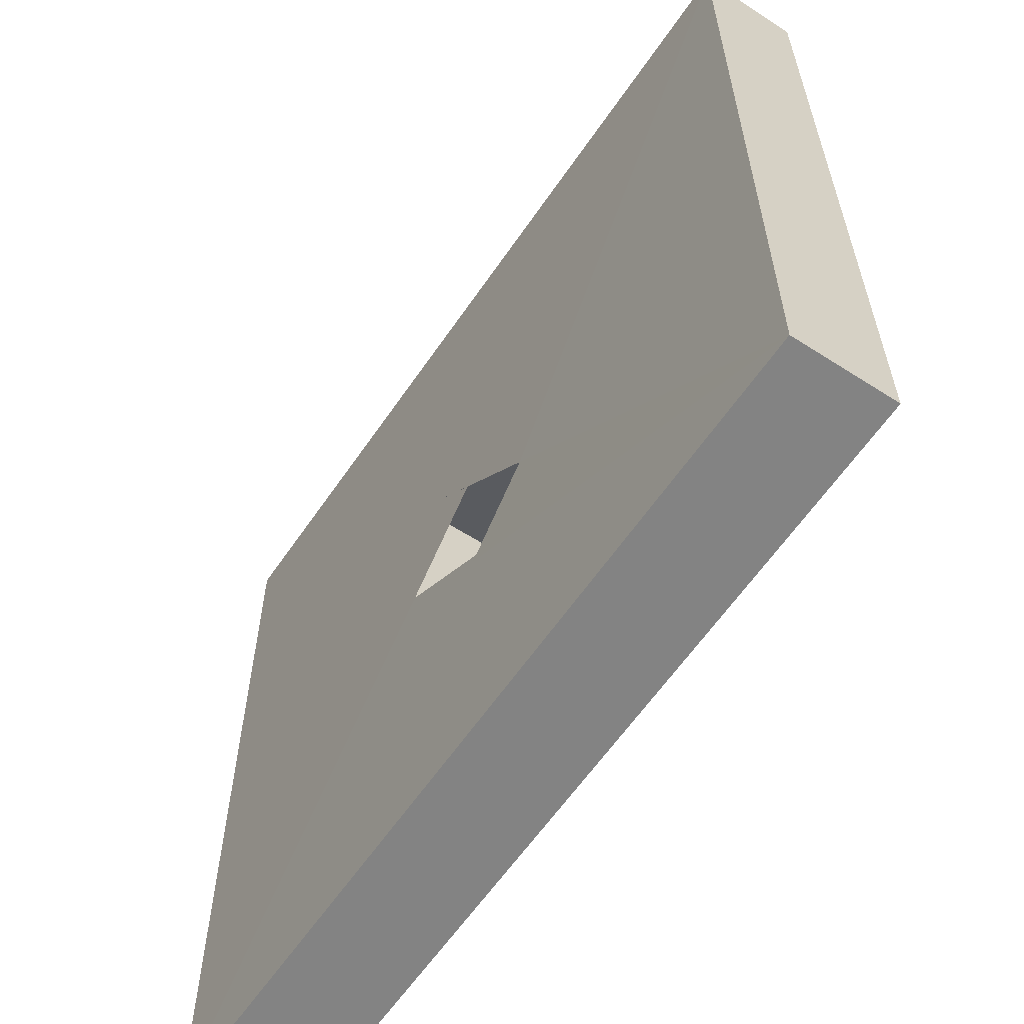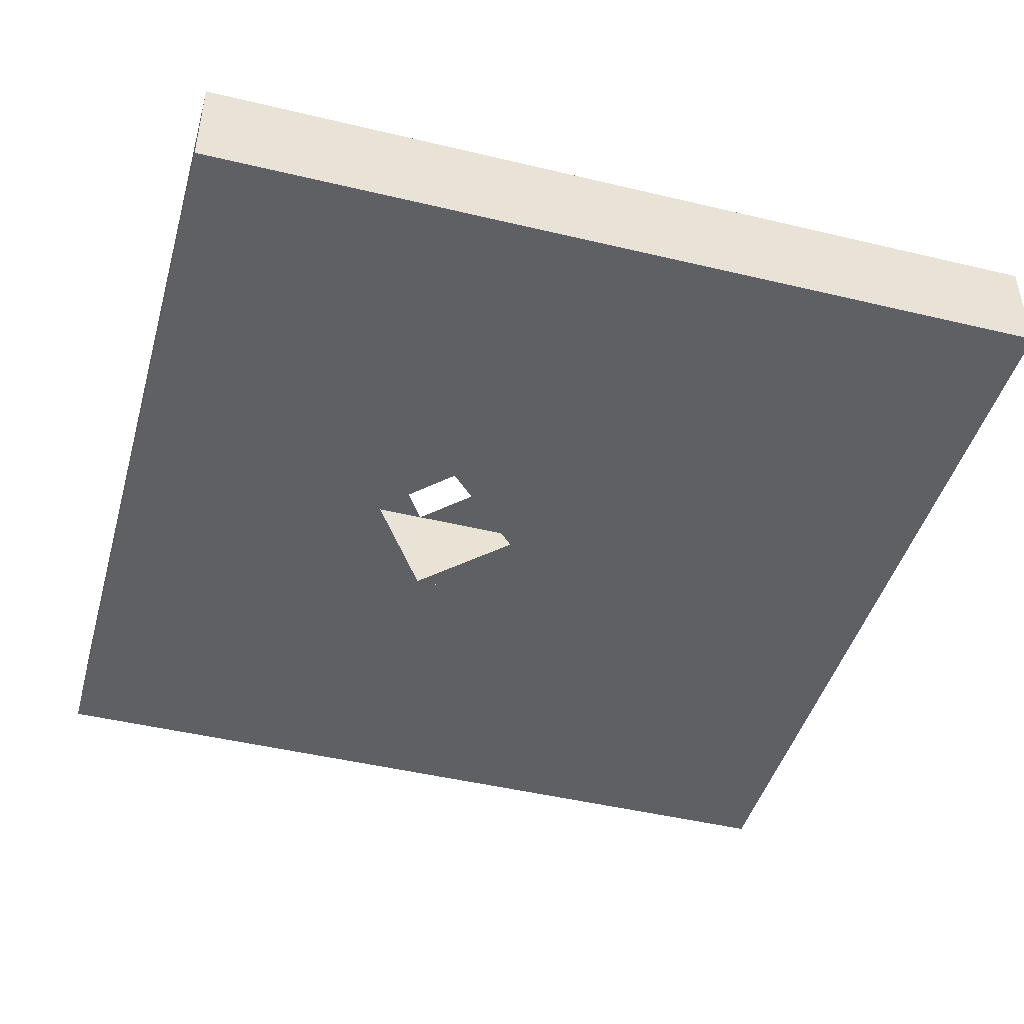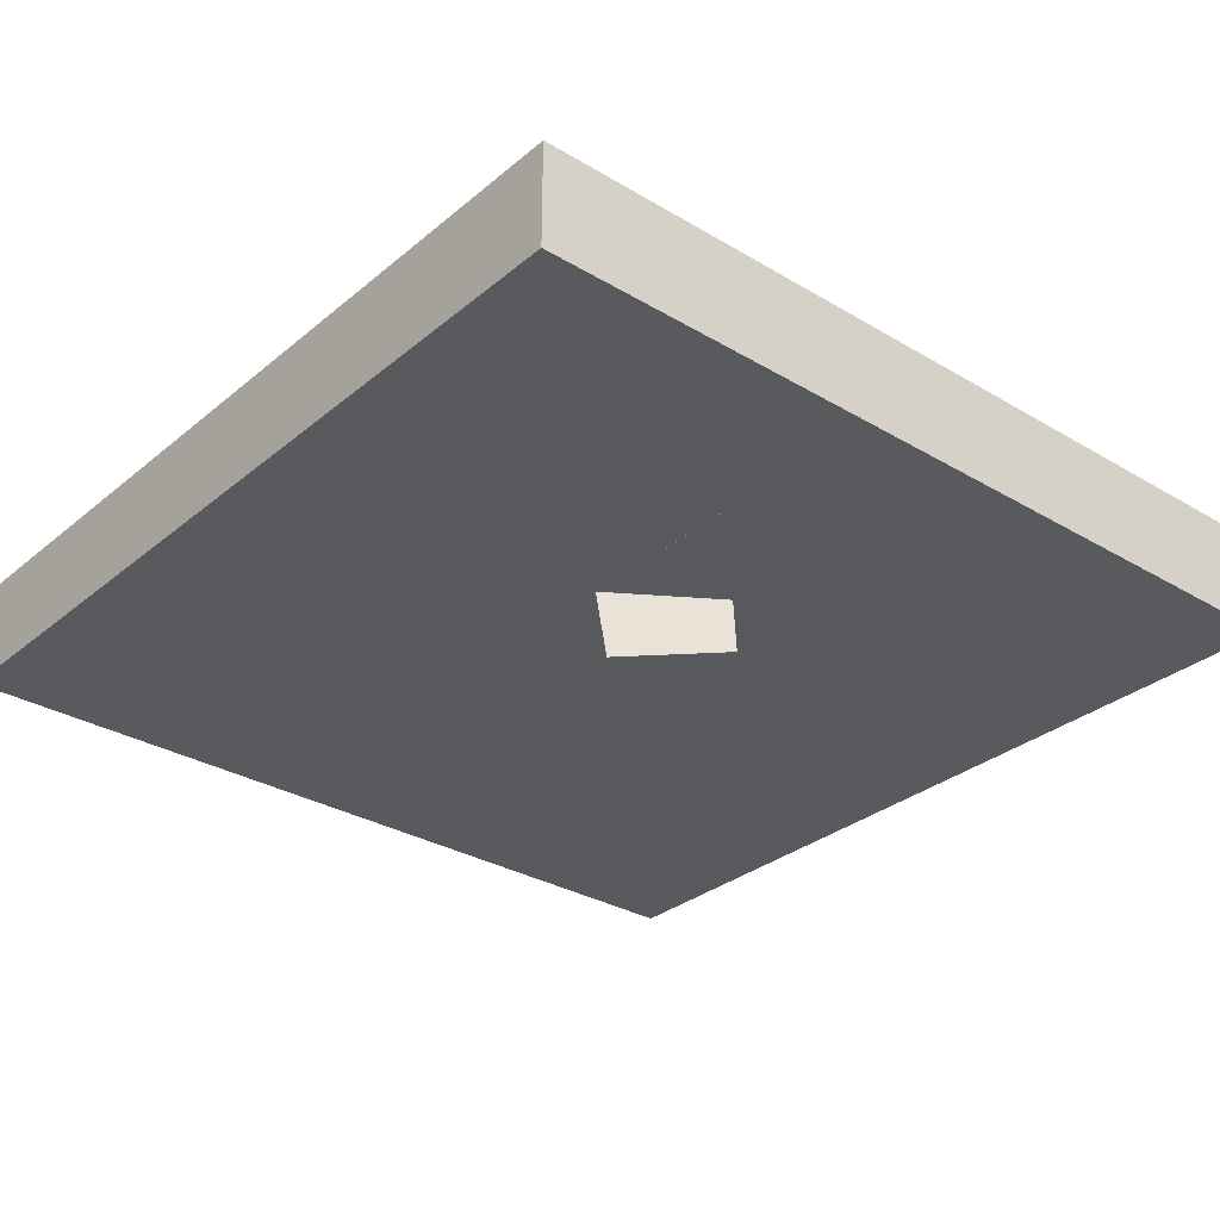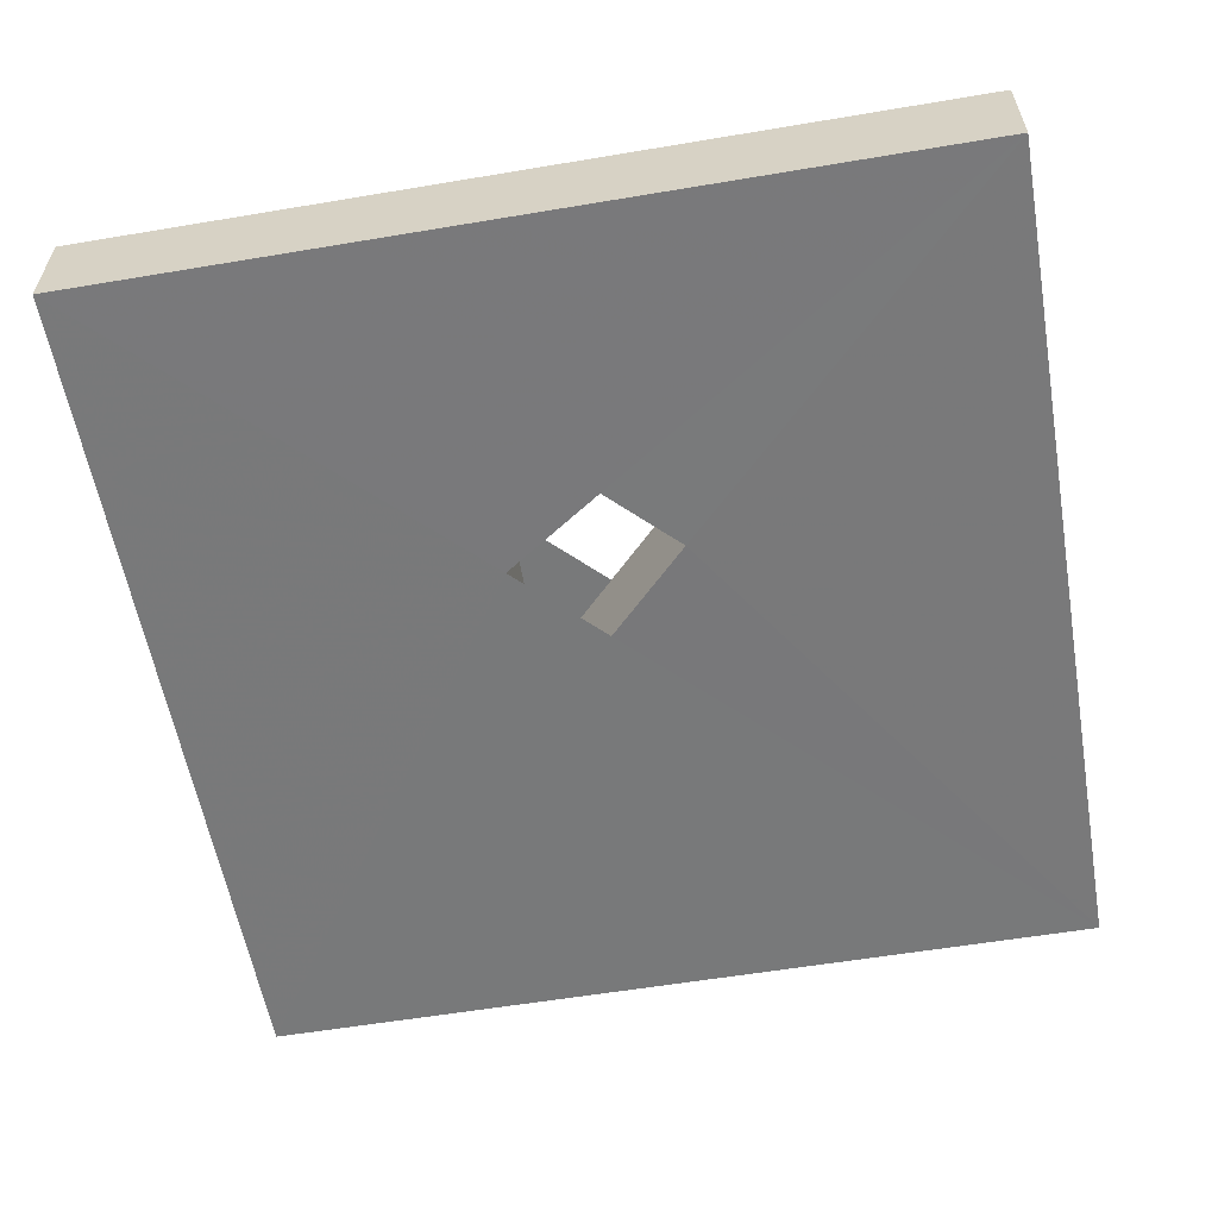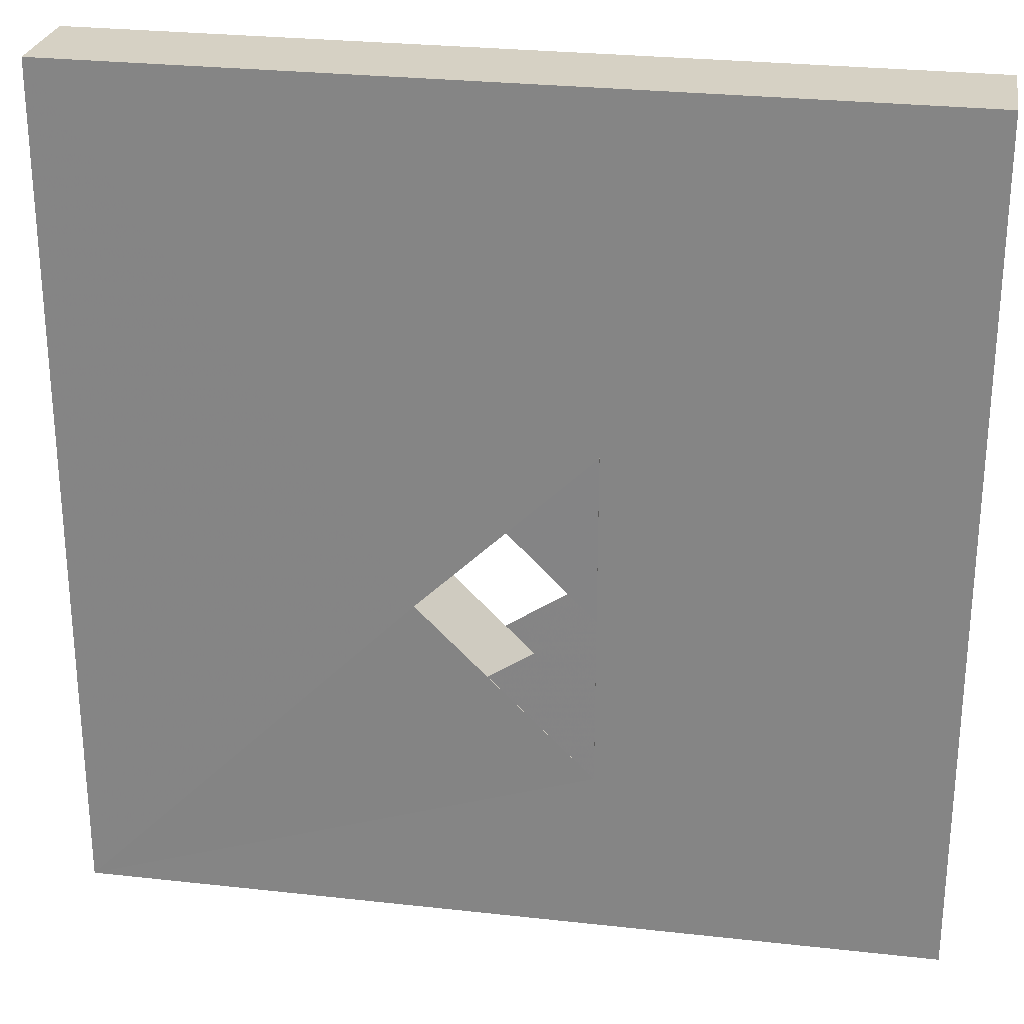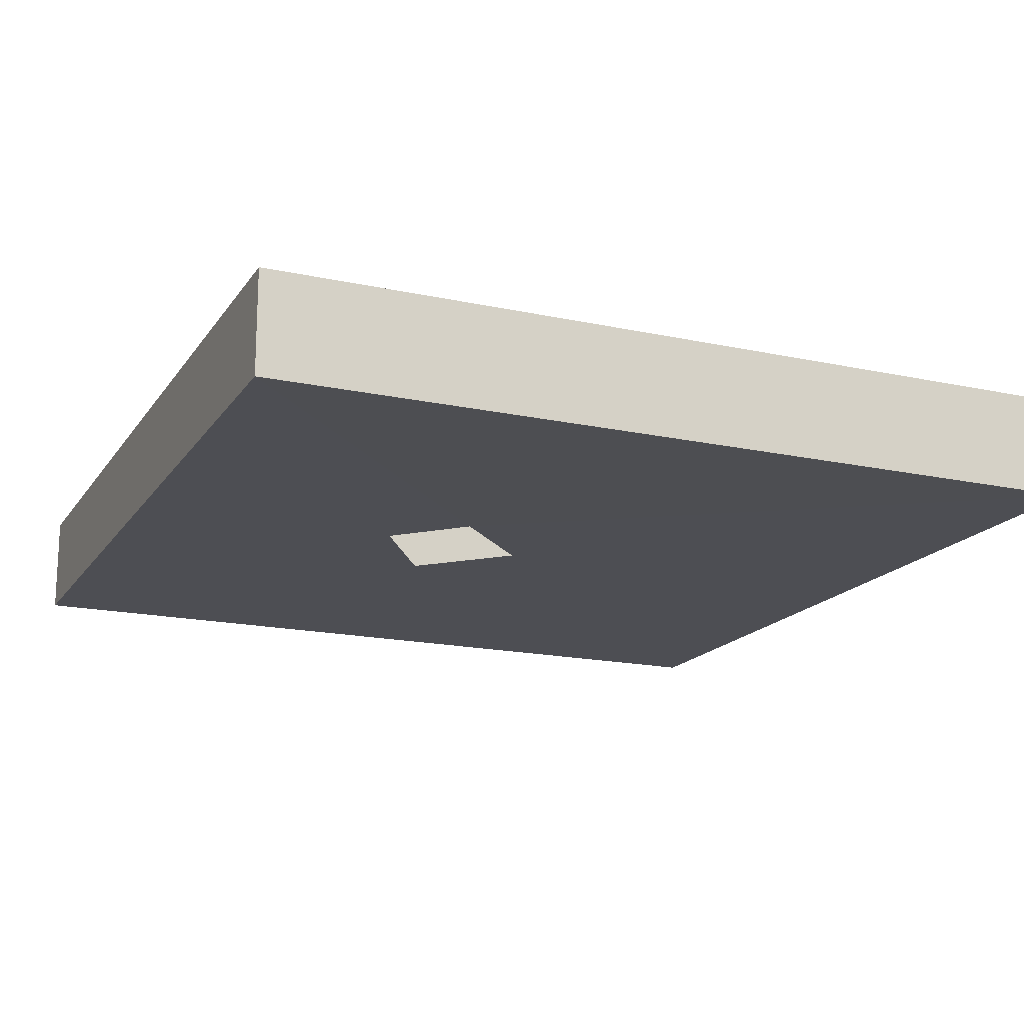
<metadata>
{"format":"obj","ext":"obj","renderer":"f3d","projection":"perspective","resolution":1024,"background":"white","views":[{"elev":-61.0,"azim":55.8,"up":"+Y"},{"elev":-45.1,"azim":74.4,"up":"+Z"},{"elev":-30.8,"azim":-40.5,"up":"+Z"},{"elev":-57.8,"azim":9.9,"up":"+Z"},{"elev":26.5,"azim":-169.8,"up":"+Y"},{"elev":-17.2,"azim":66.4,"up":"+Z"}]}
</metadata>
<code>
o 1532
v 2230 1859 9.339
v 2230 1859 9.333
v 2230 1859 9.333
v 2230 1859 9.339
v 2230 1859 9.339
v 2230 1859 9.333
v 2230 1859 9.333
v 2230 1859 9.339
v 2230 1859 9.333
v 2230 1859 9.333
v 2230 1859 9.333
v 2230 1859 9.333
v 2230 1859 9.339
v 2230 1859 9.333
v 2230 1859 9.339
v 2230 1859 9.333
v 2230 1859 9.333
v 2230 1859 9.339
v 2230 1859 9.333
v 2230 1859 9.333
v 2230 1859 9.339
v 2230 1859 9.339
v 2230 1859 9.339
v 2230 1859 9.339
v 2230 1859 9.339
v 2230 1859 9.333
v 2230 1859 9.333
v 2230 1859 9.339
v 2230 1859 9.333
v 2230 1859 9.339
v 2230 1859 9.339
v 2230 1859 9.339
v 2230 1859 9.333
v 2230 1859 9.333
v 2230 1859 9.333
v 2230 1859 9.333
v 2230 1859 9.333
v 2230 1859 9.333
v 2230 1859 9.339
v 2230 1859 9.339
v 2230 1859 9.333
v 2230 1859 9.333
v 2230 1859 9.333
v 2230 1859 9.339
v 2230 1859 9.333
v 2230 1859 9.333
v 2230 1859 9.333
v 2230 1859 9.339
v 2230 1859 9.339
v 2230 1859 9.339
v 2230 1859 9.339
v 2230 1859 9.339
v 2230 1859 9.339
v 2230 1859 9.333
v 2230 1859 9.333
v 2230 1859 9.339
v 2230 1859 9.339
v 2230 1859 9.339
v 2230 1859 9.333
v 2230 1859 9.339
v 2230 1859 9.339
v 2230 1859 9.339
f 1 2 3
f 4 5 1
f 5 6 7
f 8 7 9
f 10 11 9
f 1 12 13
f 14 15 13
f 14 7 16
f 17 15 16
f 18 12 16
f 19 20 17
f 21 22 18
f 18 2 23
f 17 24 23
f 14 24 3
f 1 25 23
f 26 27 14
f 27 28 25
f 29 25 30
f 31 32 30
f 33 34 35
f 36 37 38
f 38 39 40
f 41 42 43
f 44 45 43
f 46 47 45
f 48 49 50
f 51 52 53
f 53 54 55
f 56 57 58
f 59 60 58
f 61 62 60

</code>
